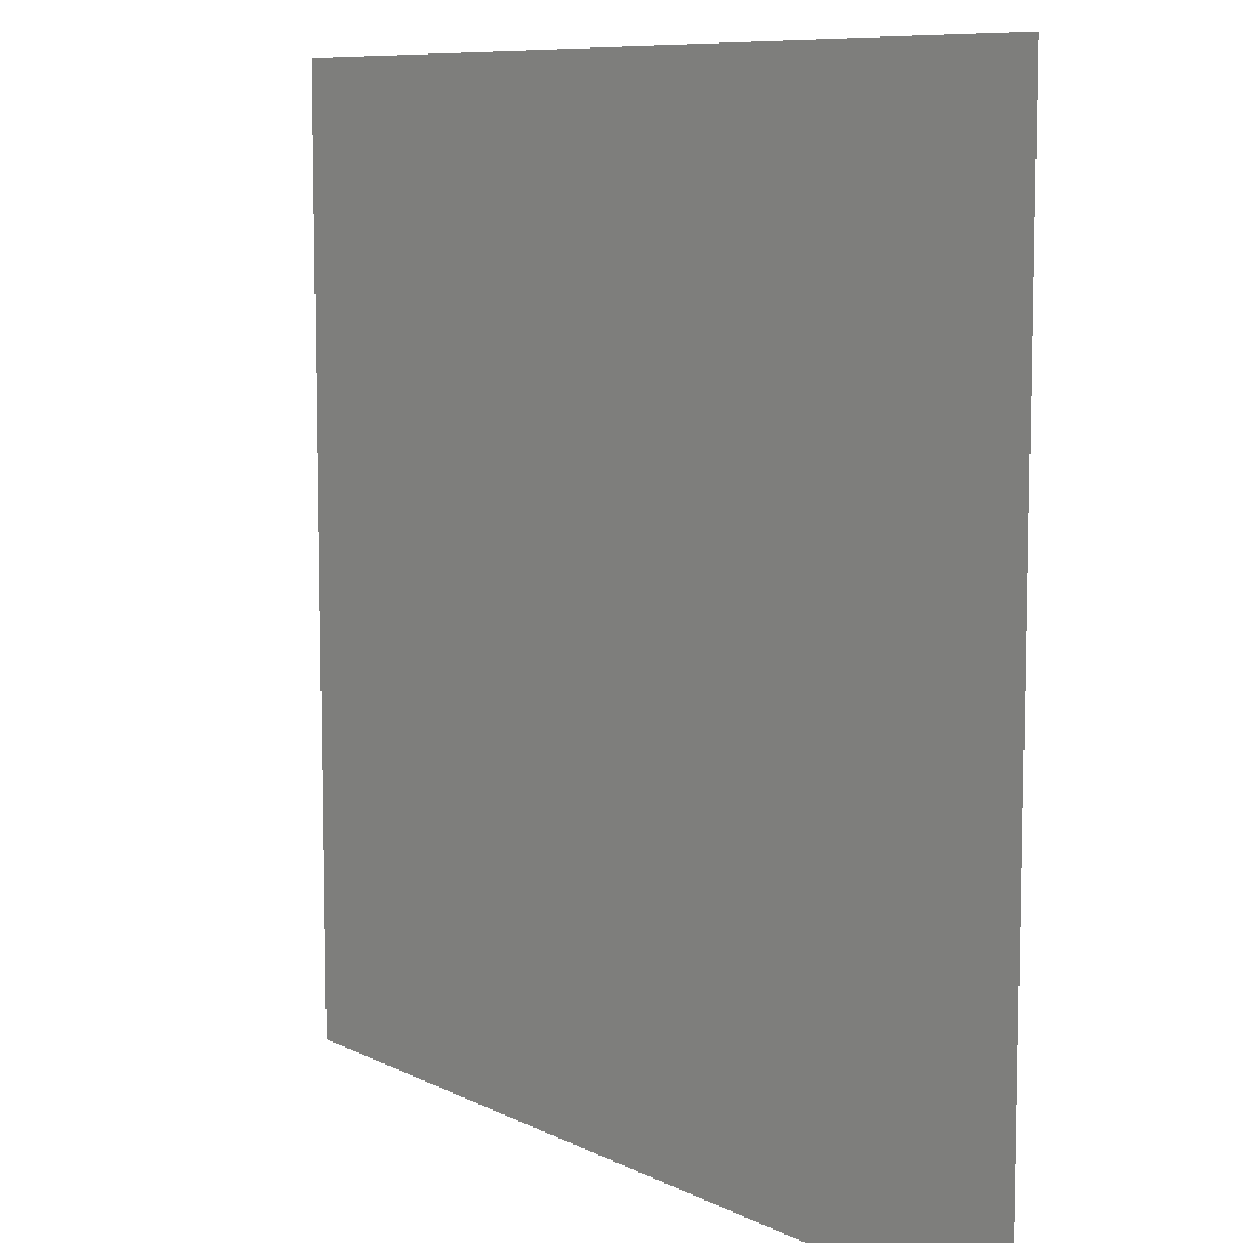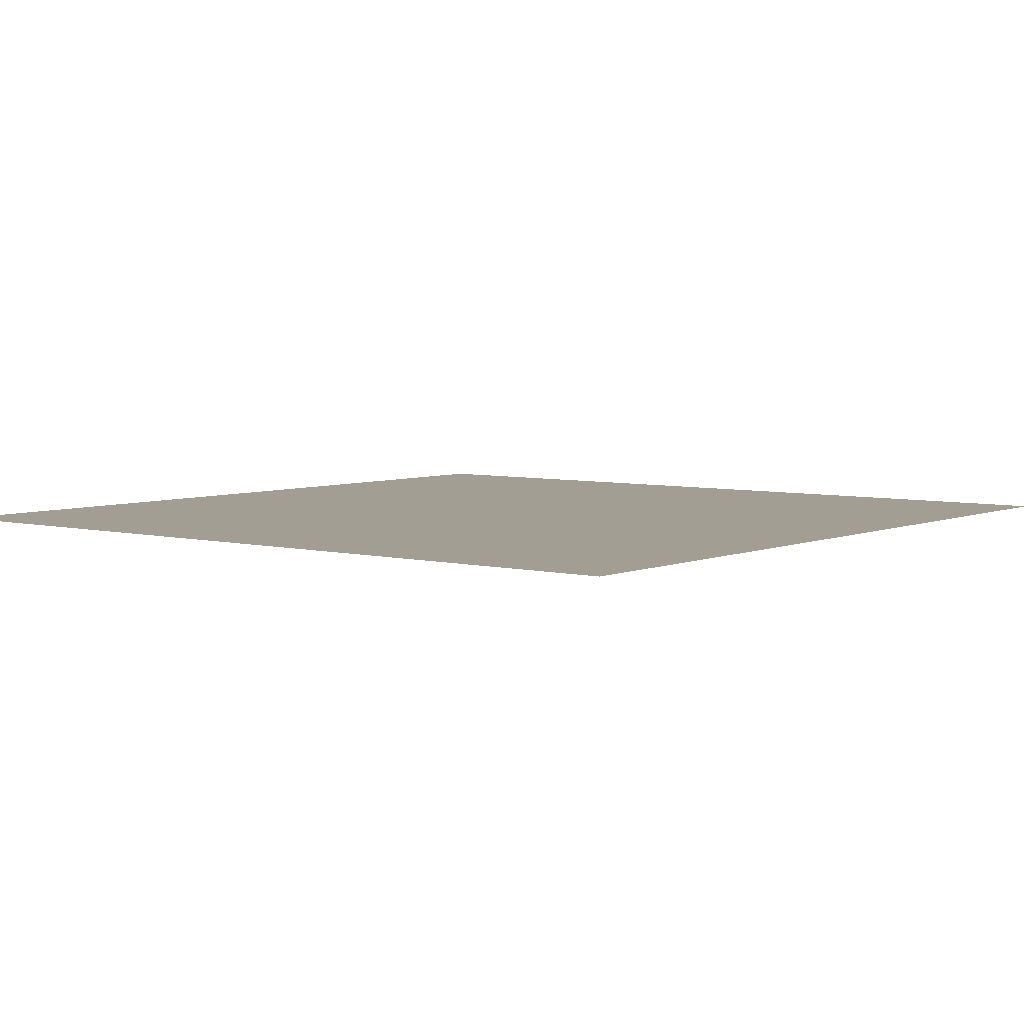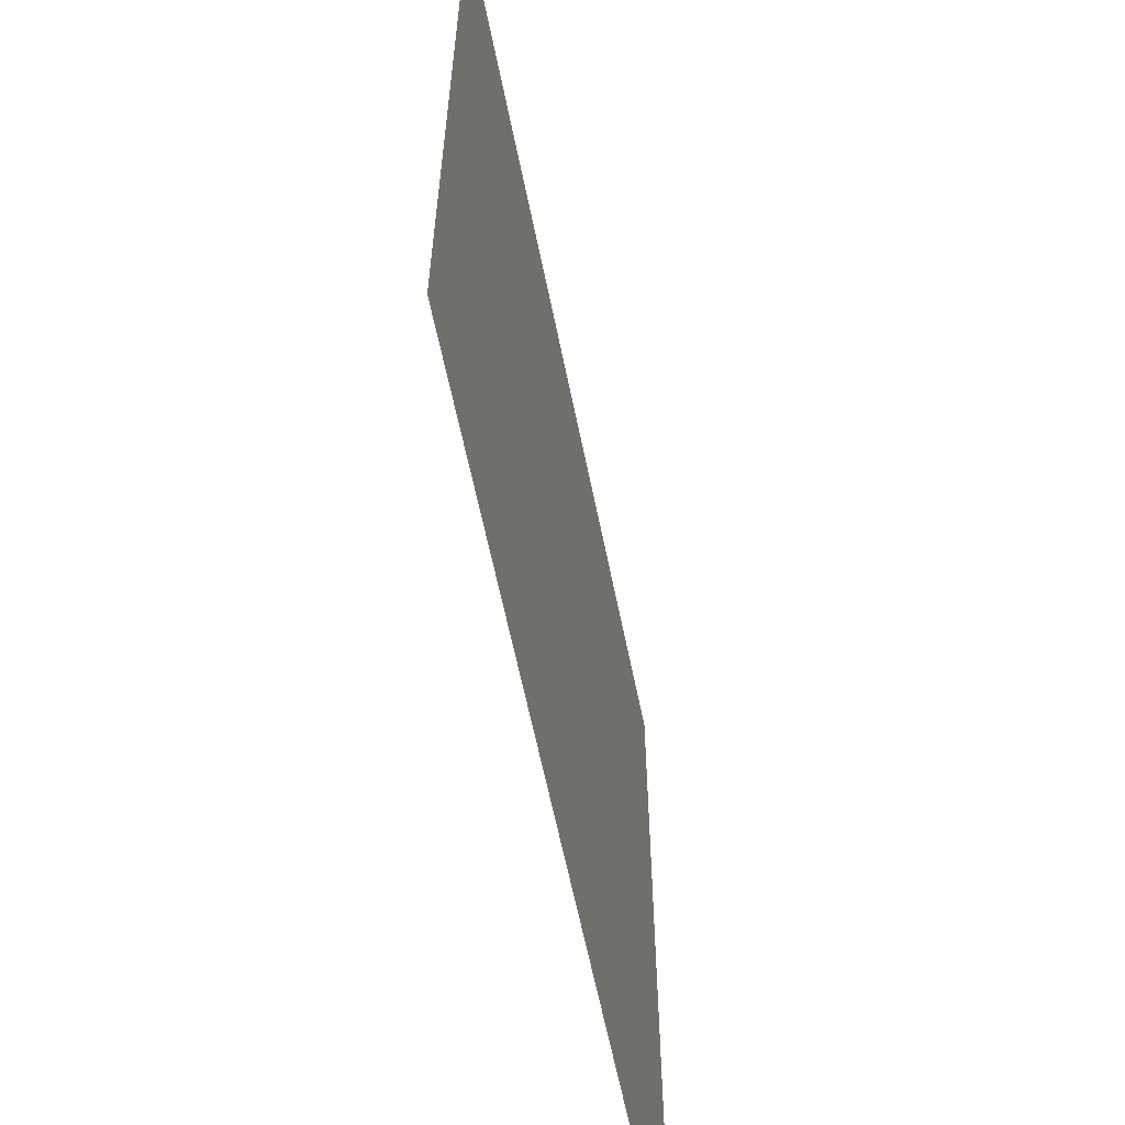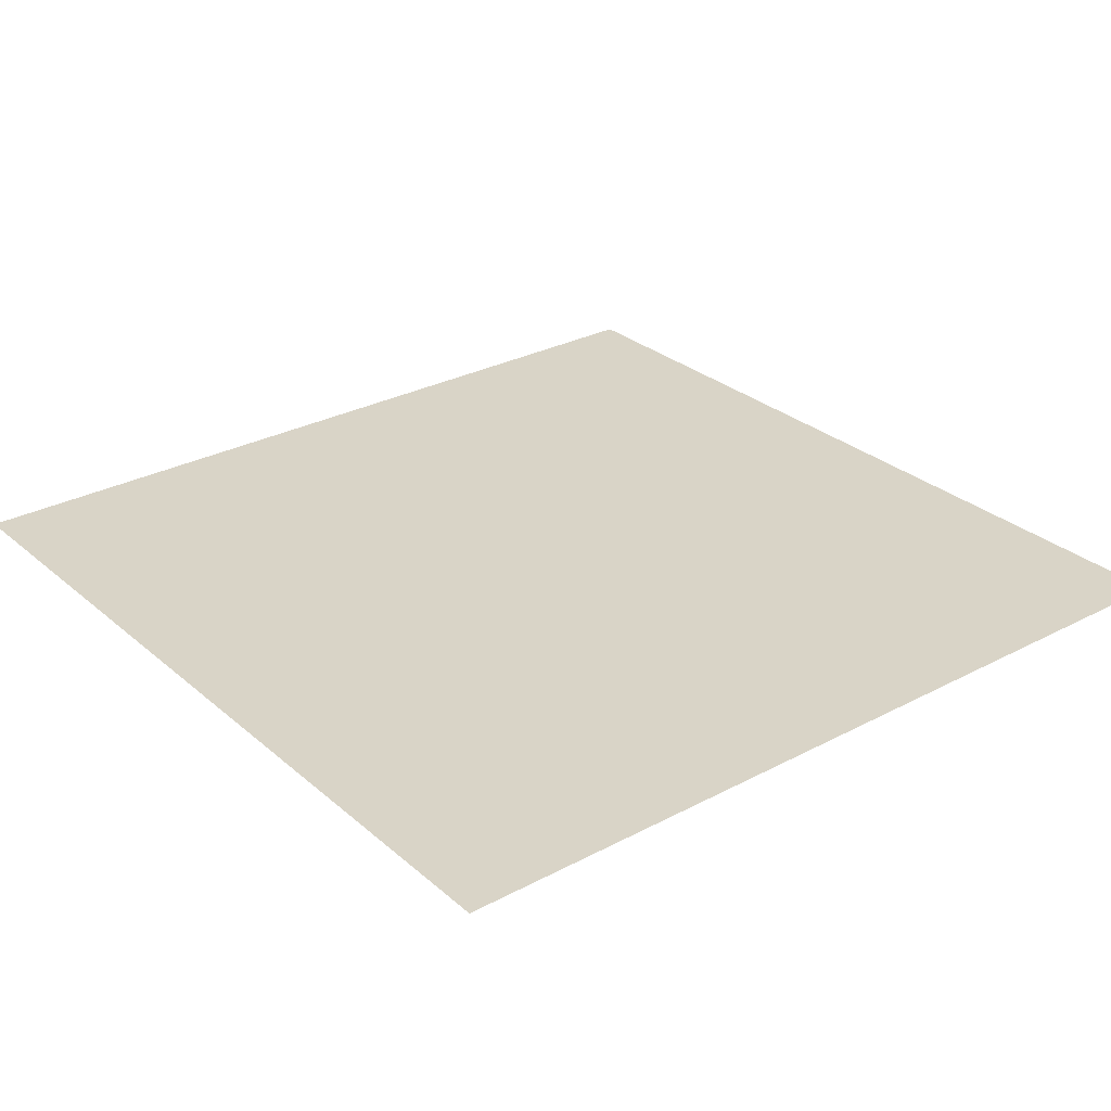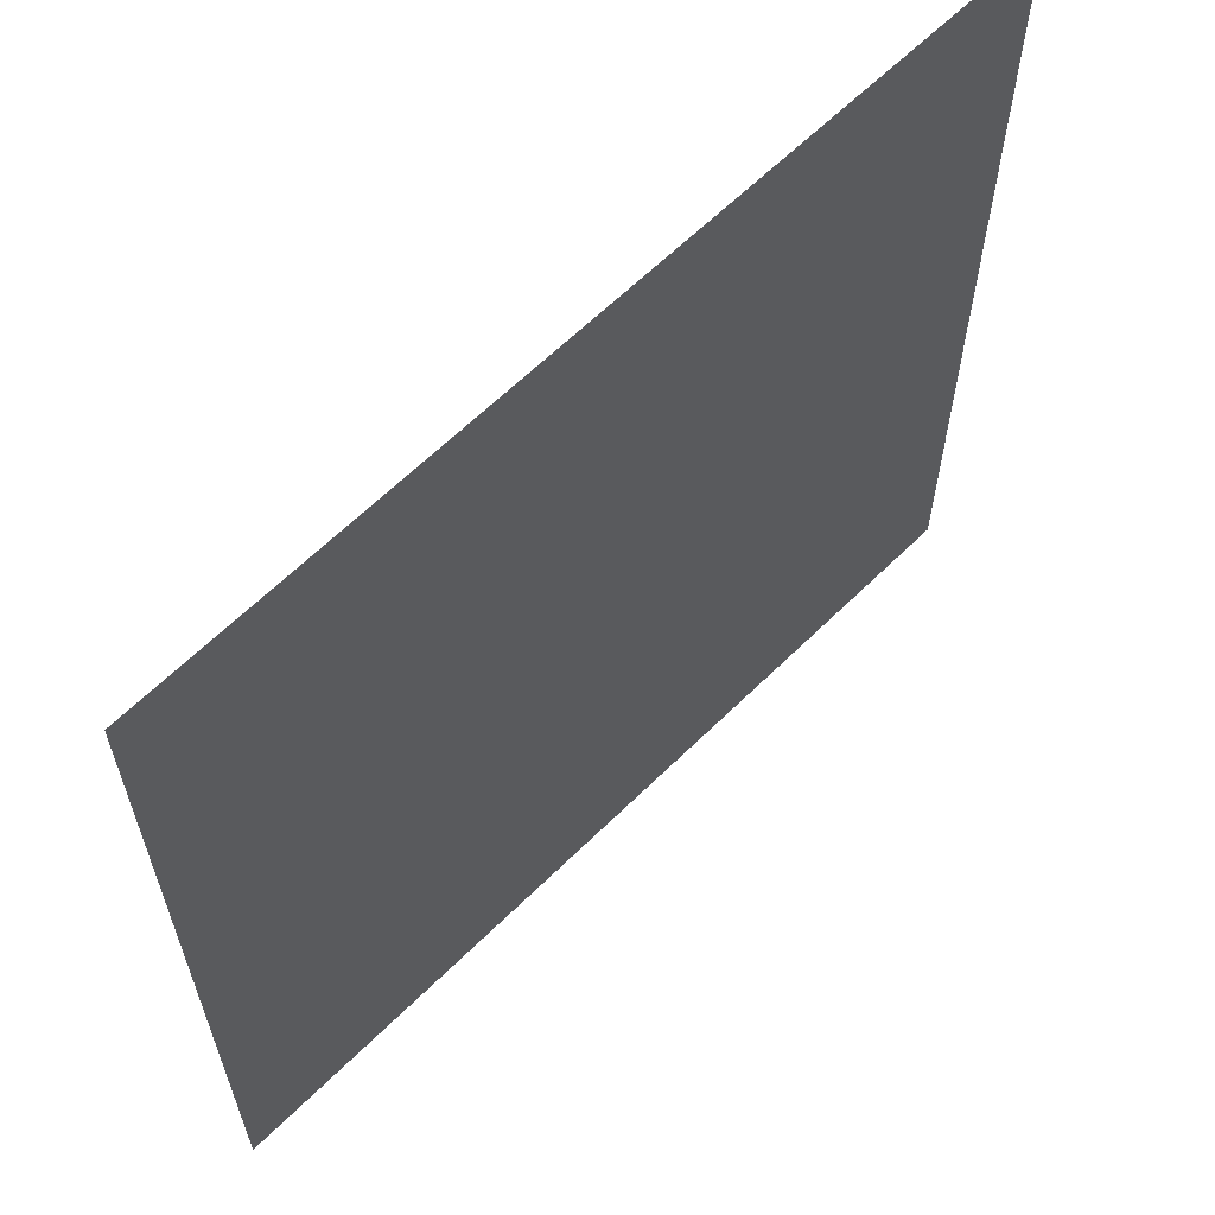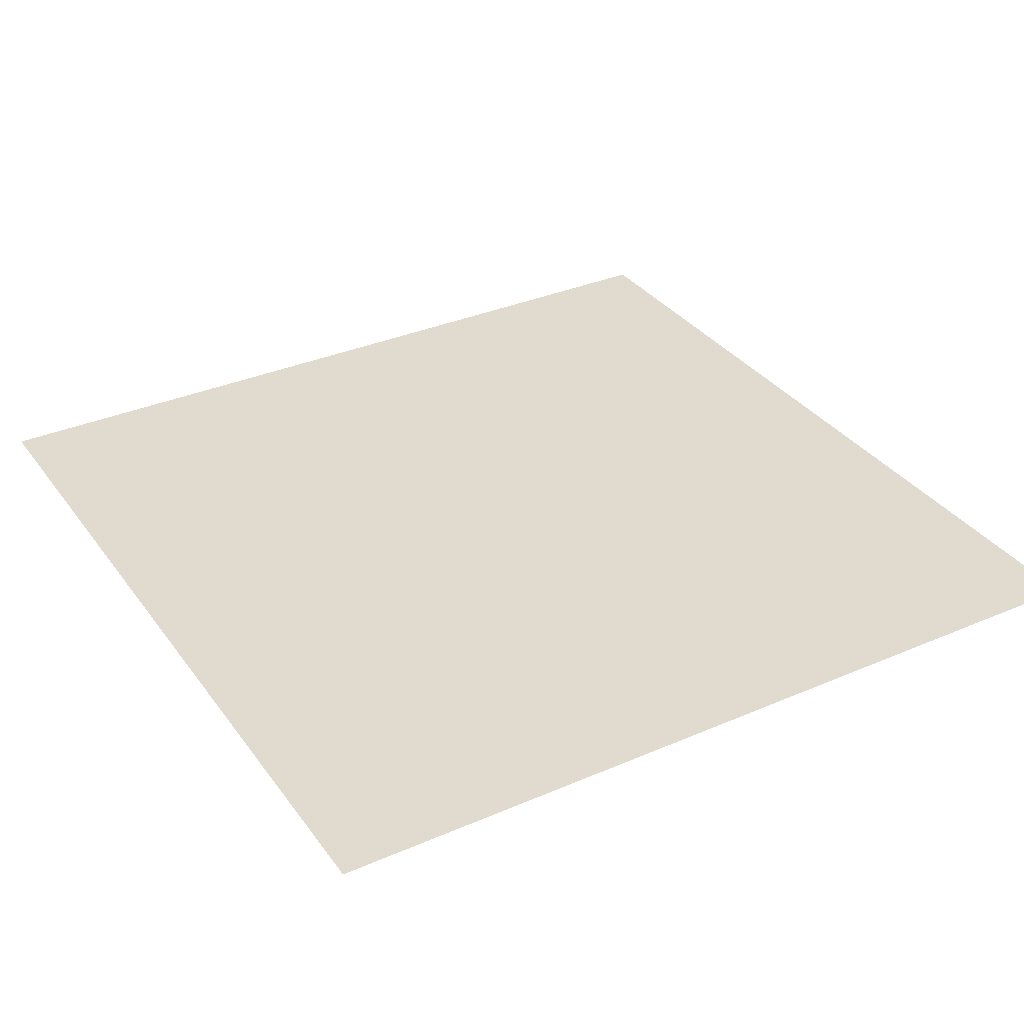
<metadata>
{"format":"obj","ext":"obj","renderer":"f3d","projection":"perspective","resolution":1024,"background":"white","views":[{"elev":8.9,"azim":52.3,"up":"+Y"},{"elev":5.2,"azim":128.0,"up":"+Z"},{"elev":-62.0,"azim":-78.5,"up":"+Y"},{"elev":28.8,"azim":51.6,"up":"+Z"},{"elev":62.9,"azim":-44.9,"up":"+Y"},{"elev":33.7,"azim":59.5,"up":"+Z"}]}
</metadata>
<code>
v -89.6 -135.5 0
v -90.67 -135.5 0
v -90.67 -134.4 0
v -89.6 -134.4 0
g CS_mesh_0006
f 1 2 3 4

</code>
